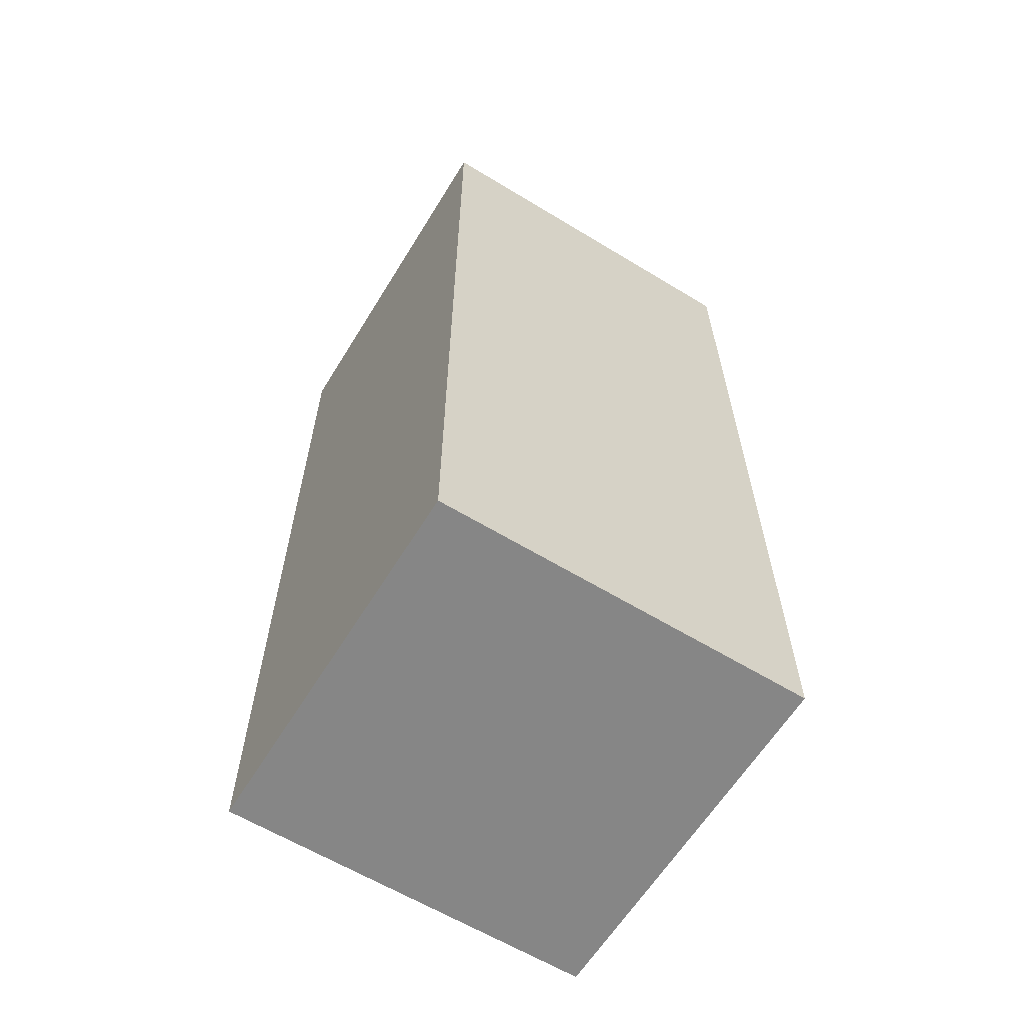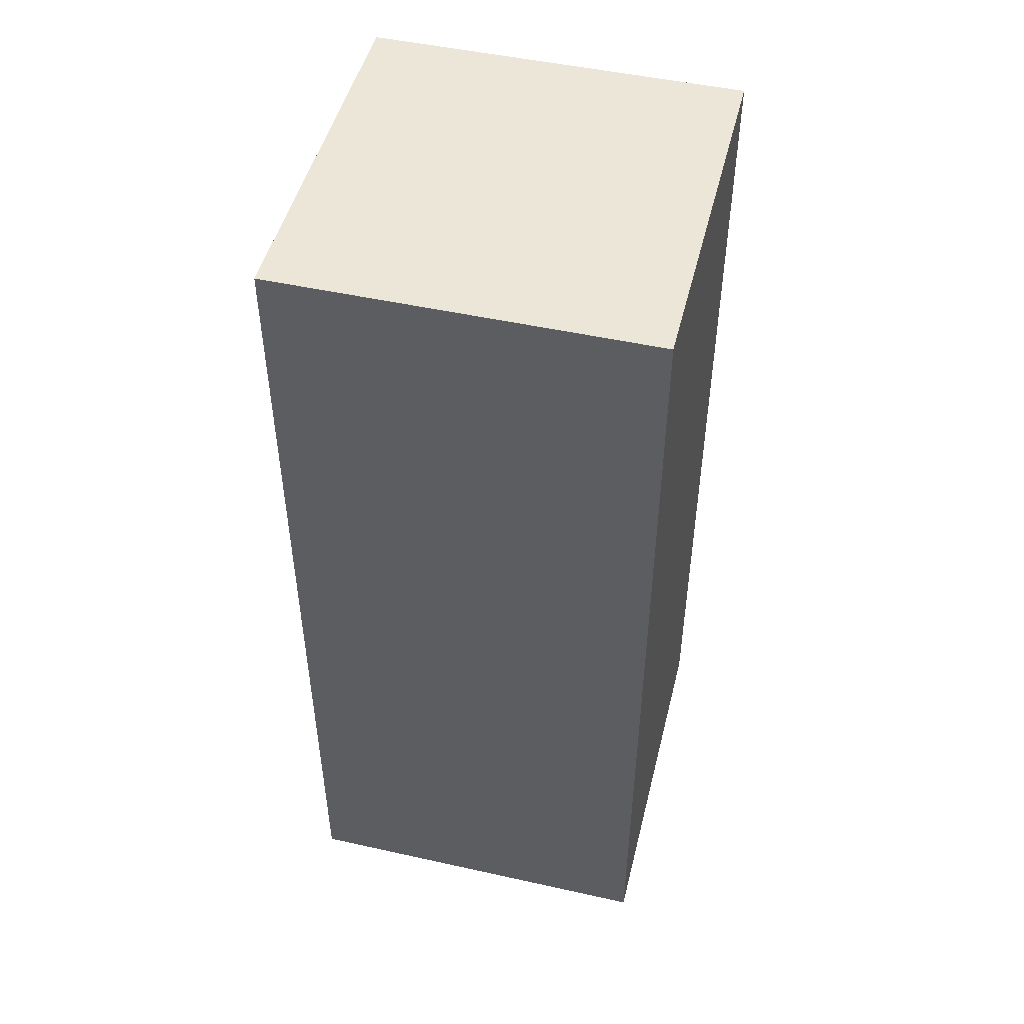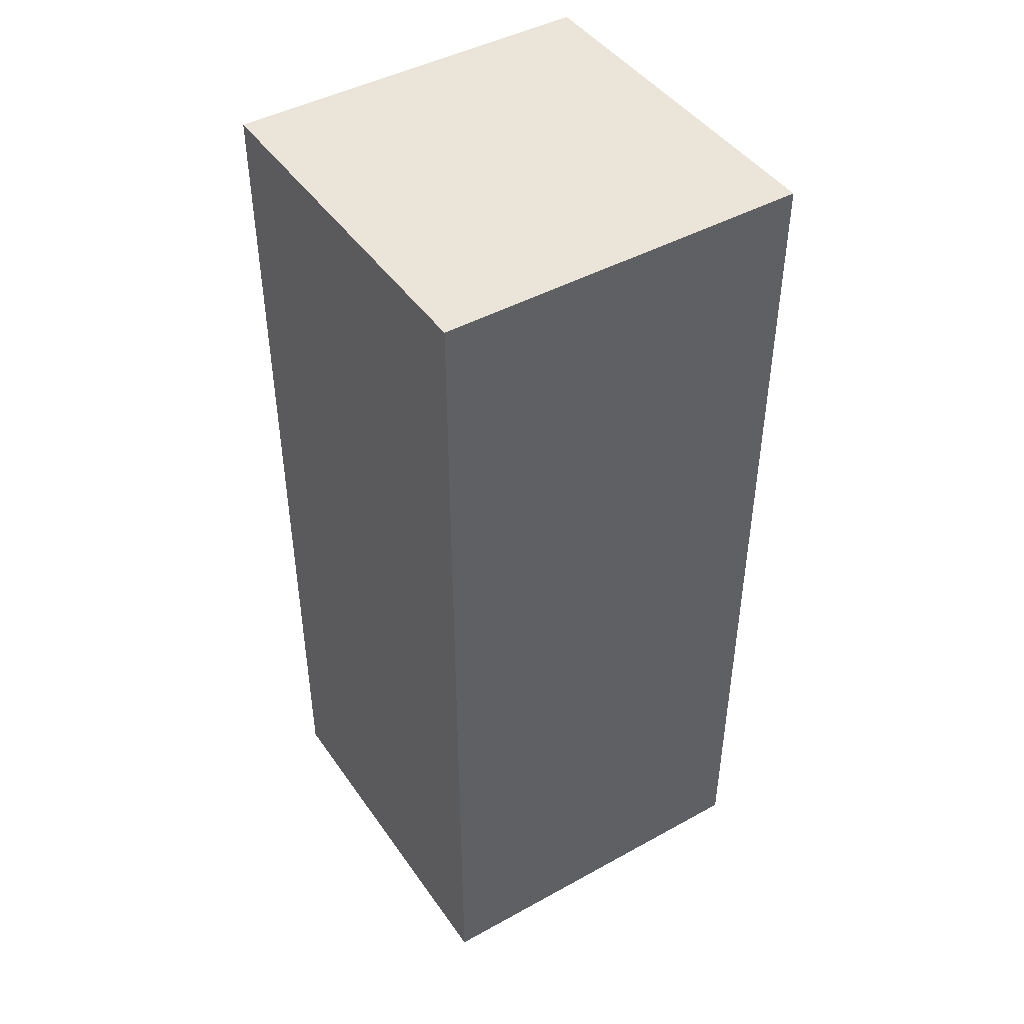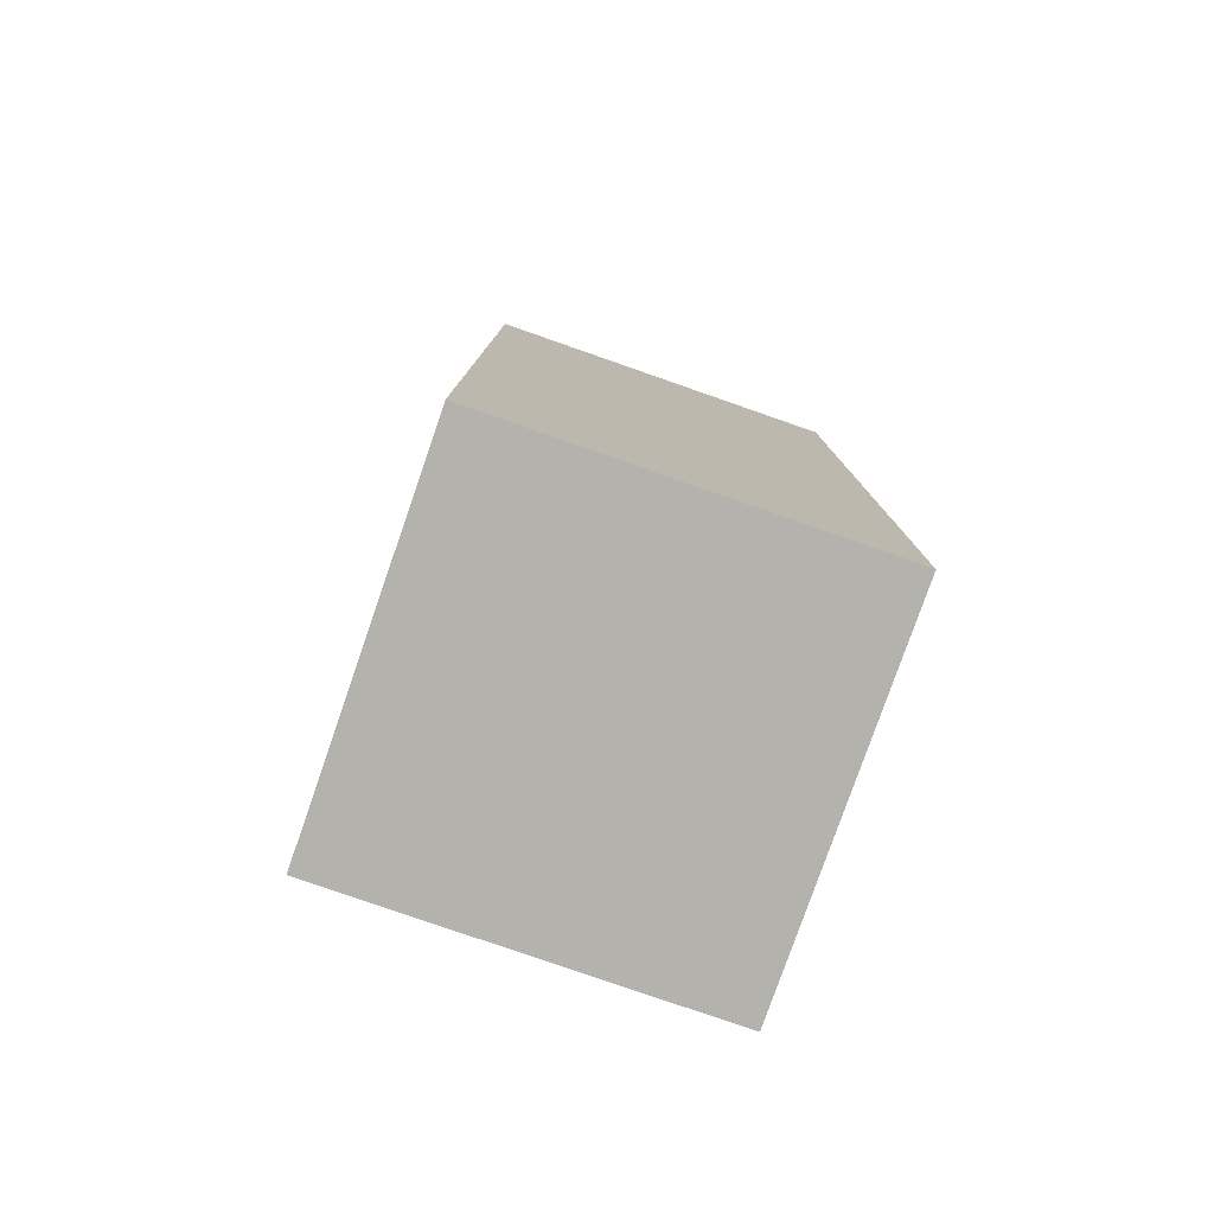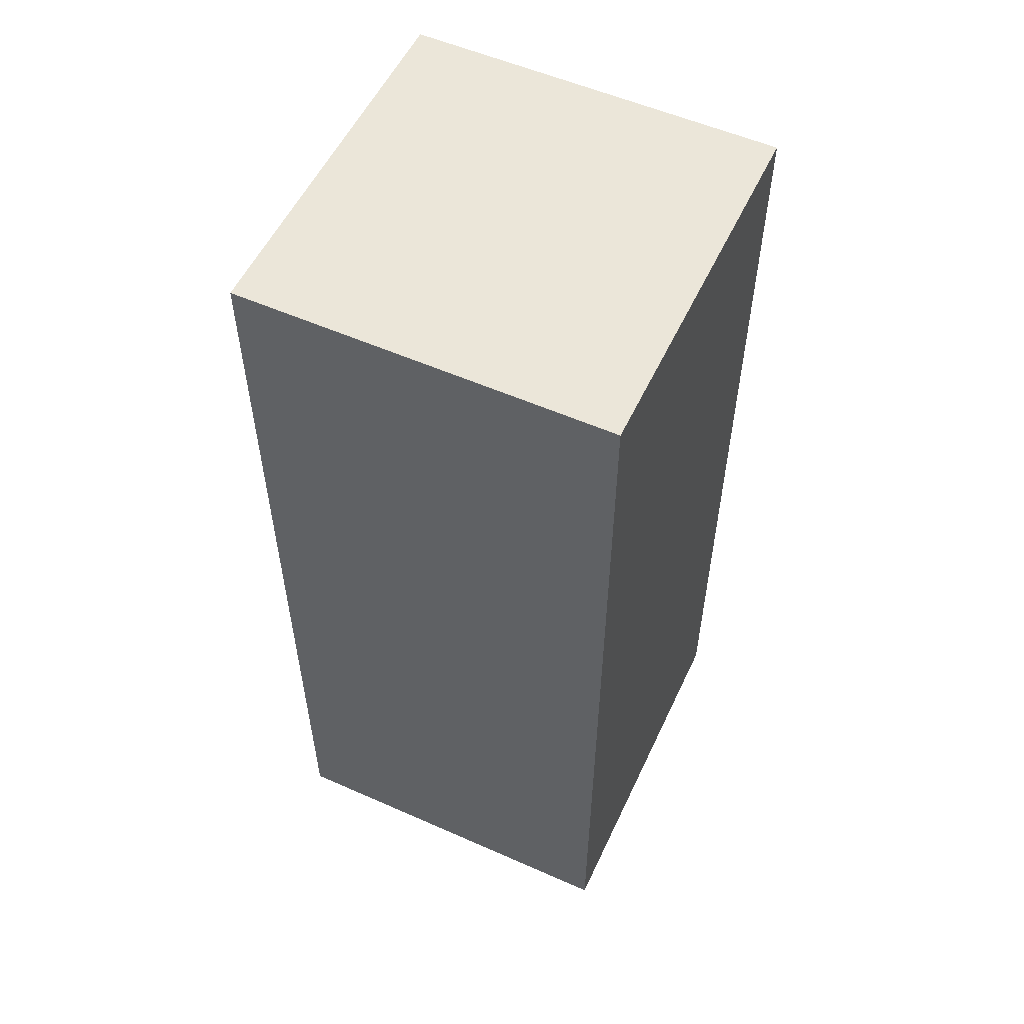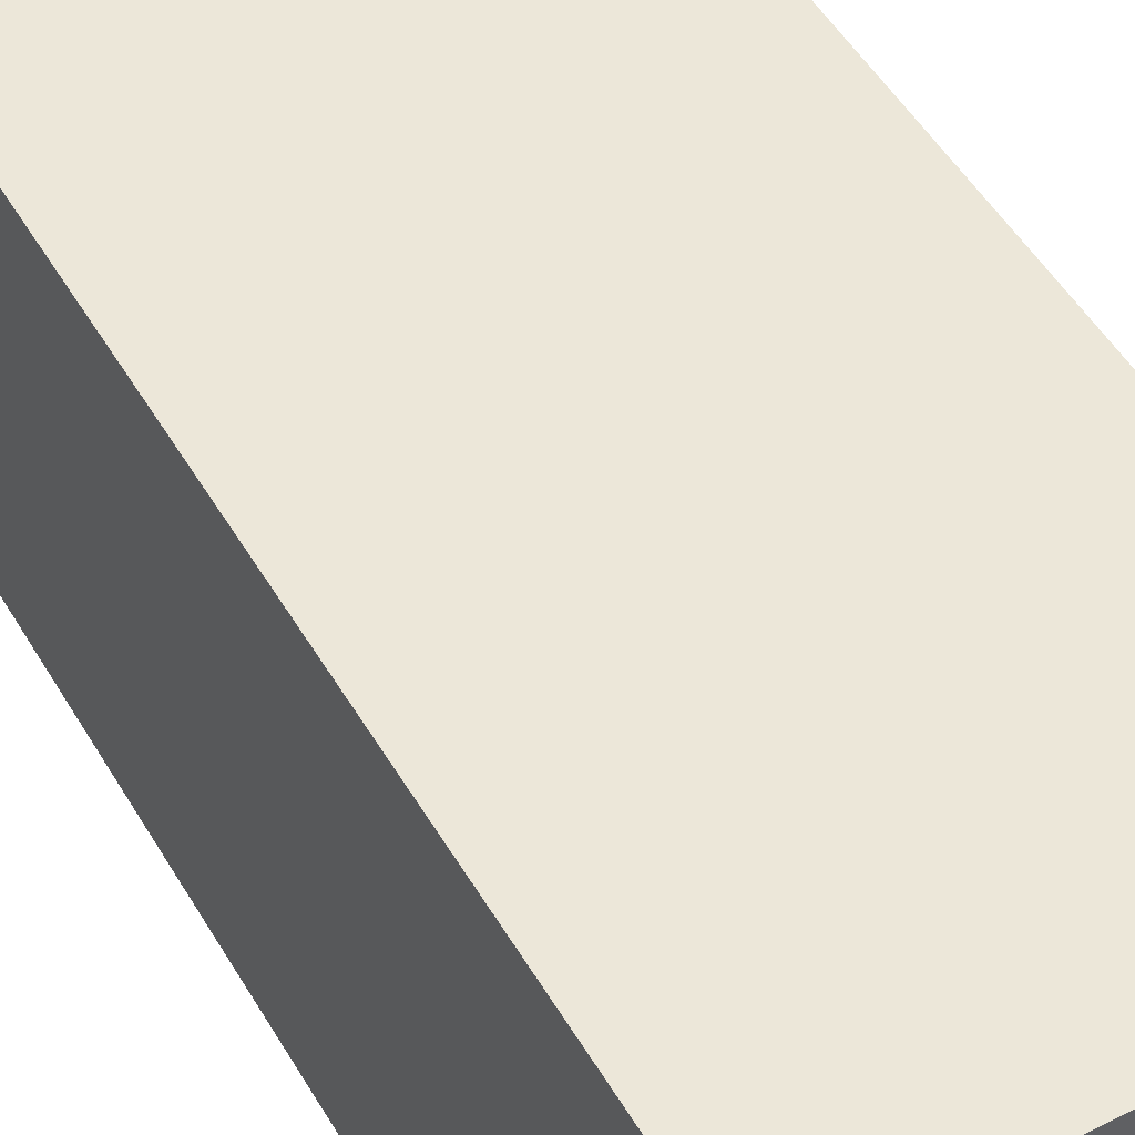
<metadata>
{"format":"obj","ext":"obj","renderer":"f3d","projection":"perspective","resolution":1024,"background":"white","views":[{"elev":-62.2,"azim":148.4,"up":"+Y"},{"elev":48.8,"azim":-166.1,"up":"+Y"},{"elev":44.7,"azim":57.4,"up":"+Y"},{"elev":-79.4,"azim":160.8,"up":"+Y"},{"elev":55.1,"azim":-65.0,"up":"+Y"},{"elev":50.2,"azim":-29.5,"up":"+Z"}]}
</metadata>
<code>
o
v -1 0 -0.1
v -1 0 -0.5
v -1 1 -0.1
v -1 1 -0.5
v -0.6 0 -0.1
v -0.6 0 -0.5
v -0.6 1 -0.1
v -0.6 1 -0.5
v -1 0 -0.1
v -1 1 -0.1
v -0.6 0 -0.1
v -0.6 1 -0.1
v -1 0 -0.5
v -1 1 -0.5
v -0.6 0 -0.5
v -0.6 1 -0.5
v -1 0 -0.1
v -0.6 0 -0.1
v -1 0 -0.5
v -0.6 0 -0.5
v -1 1 -0.1
v -0.6 1 -0.1
v -1 1 -0.5
v -0.6 1 -0.5
f 3 2 1
f 4 2 3
f 5 6 7
f 7 6 8
f 11 10 9
f 12 10 11
f 13 14 15
f 15 14 16
f 19 18 17
f 20 18 19
f 21 22 23
f 23 22 24

</code>
